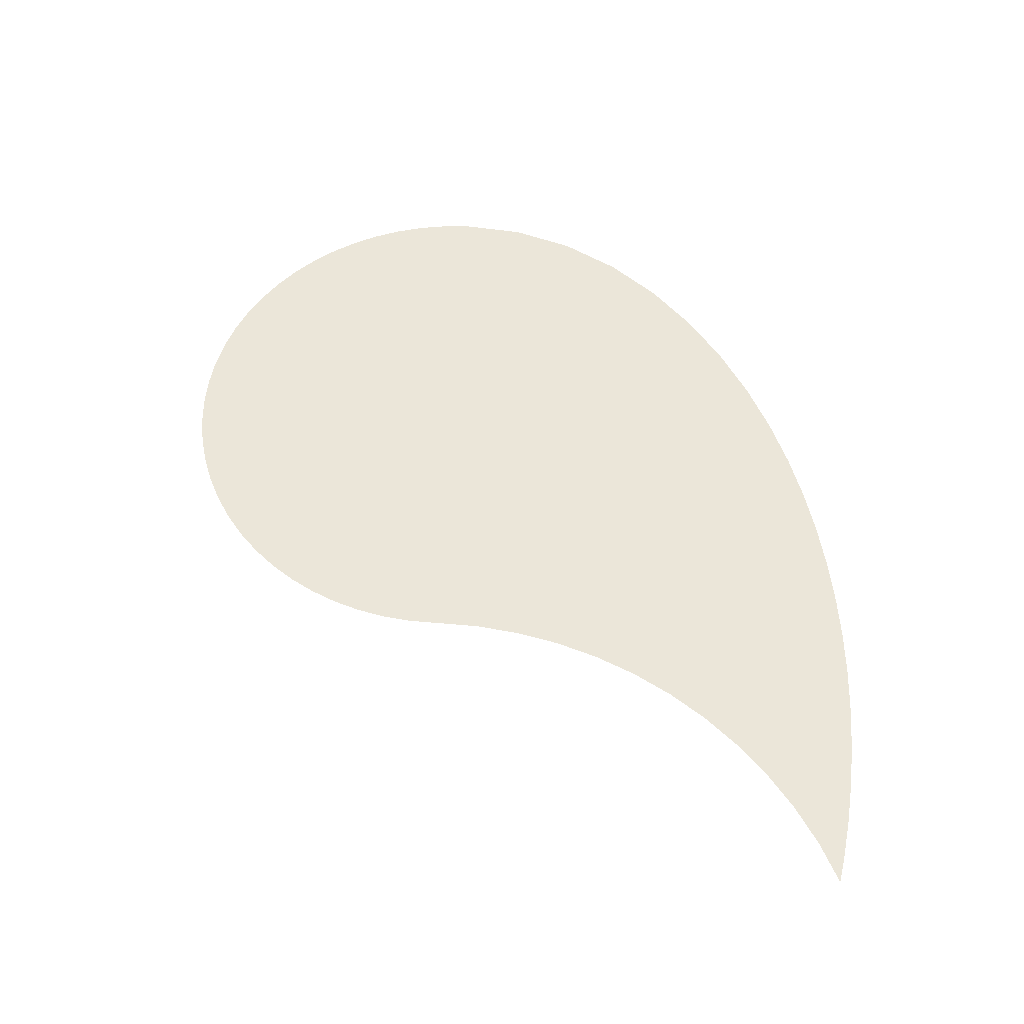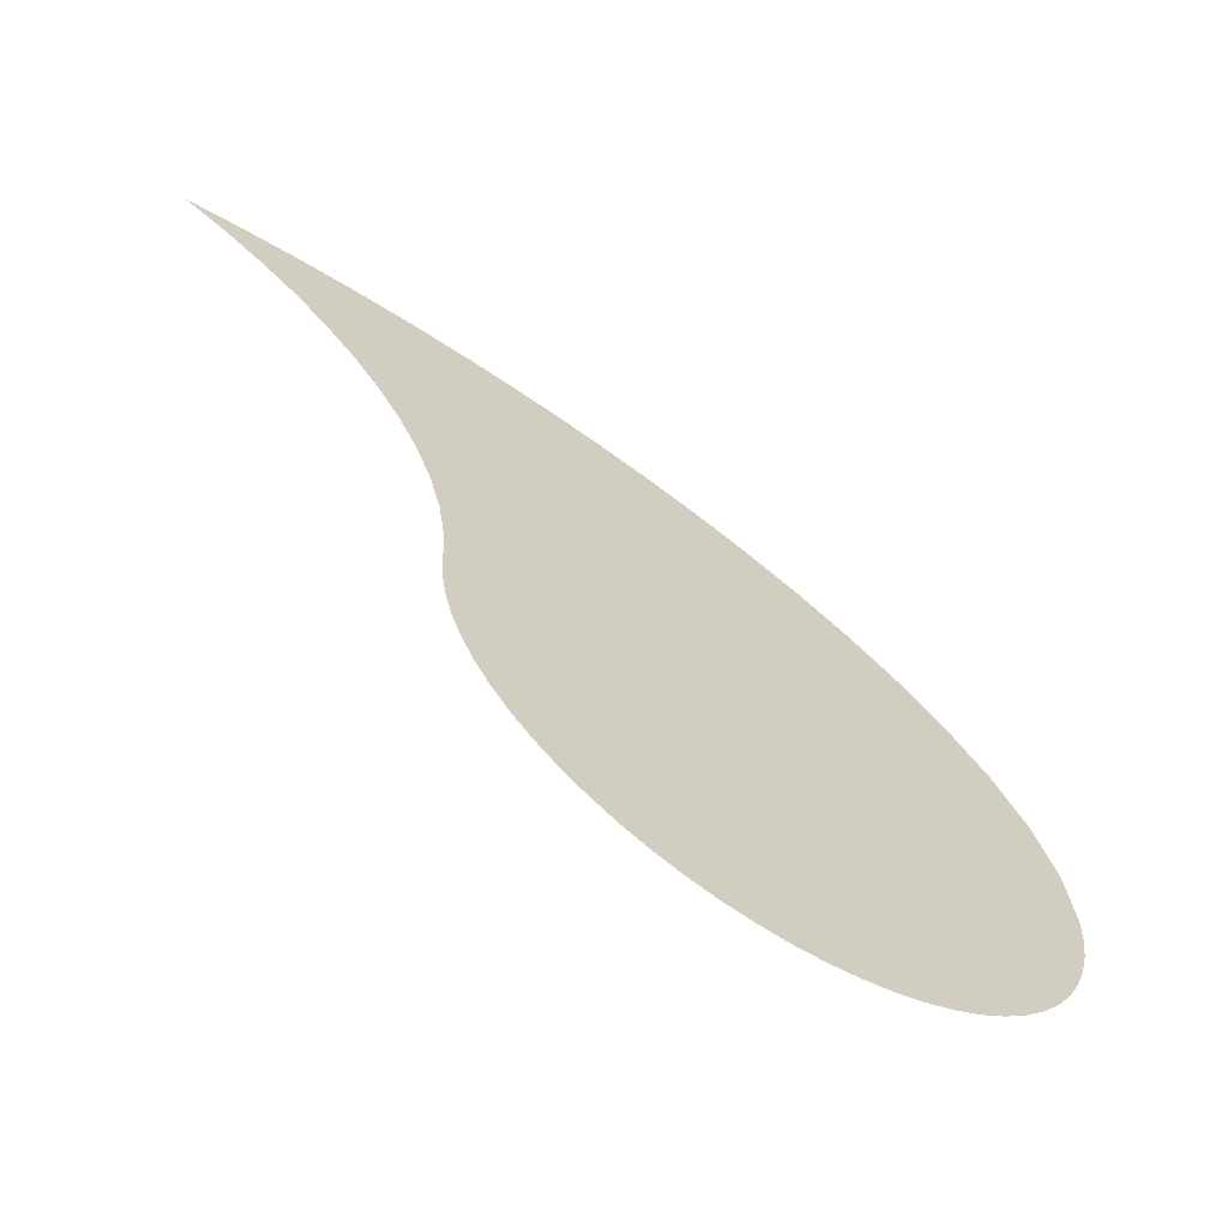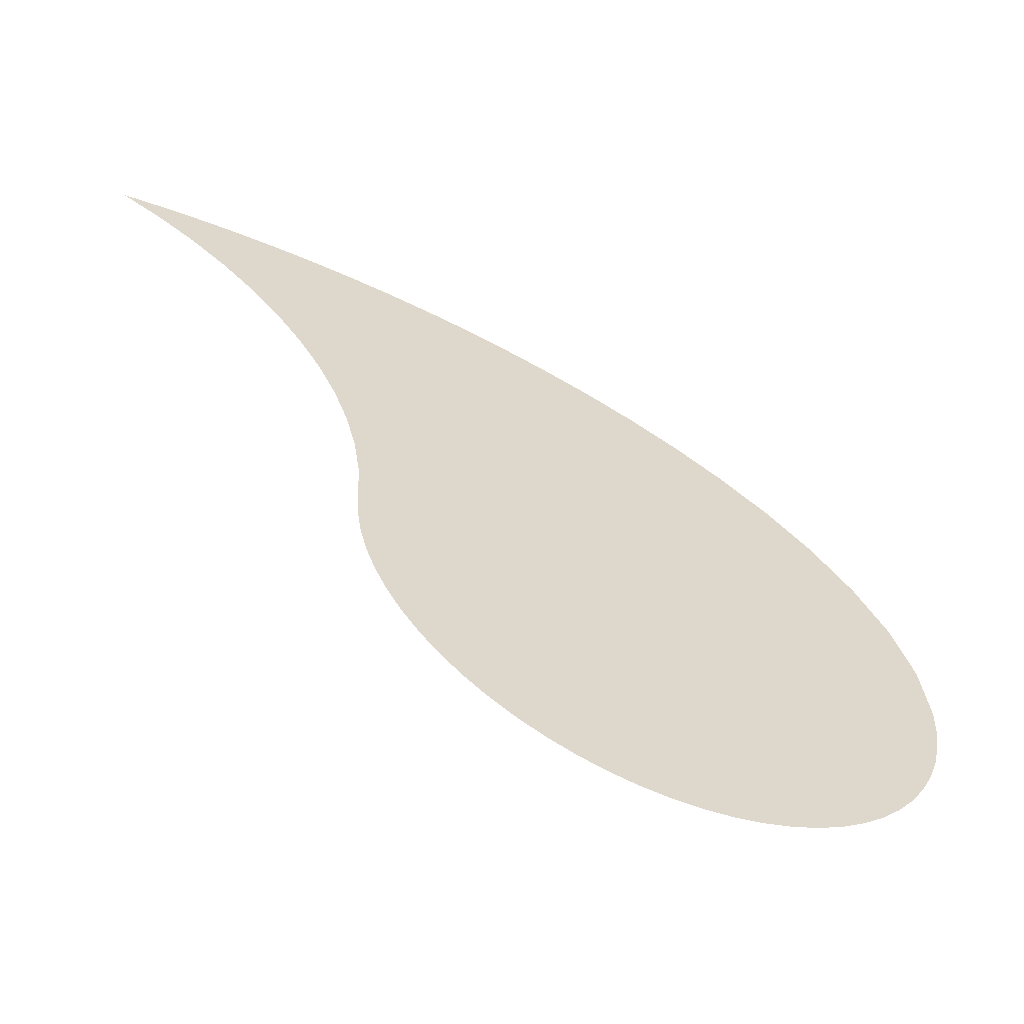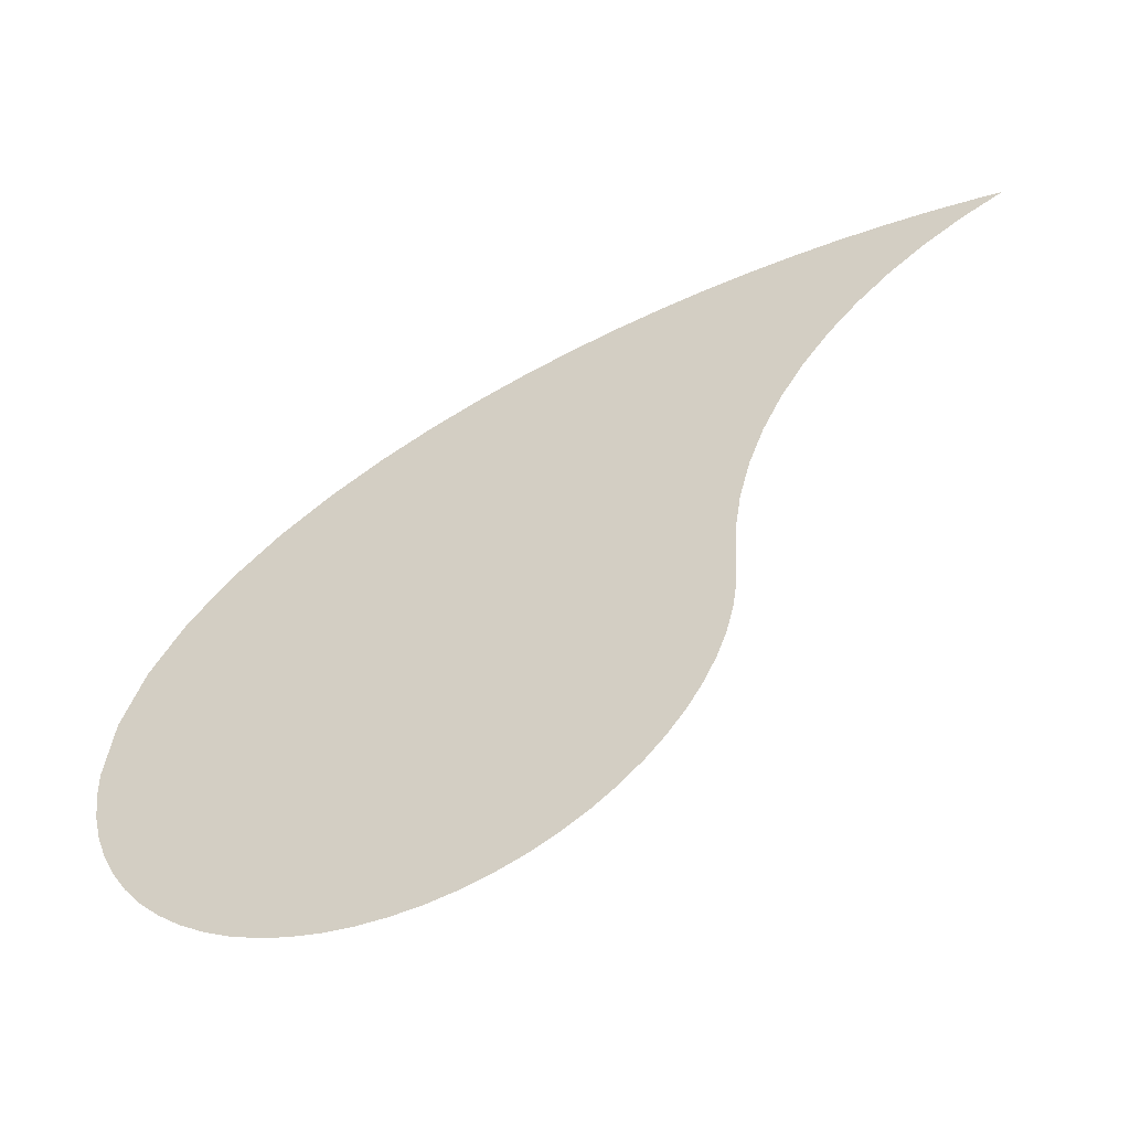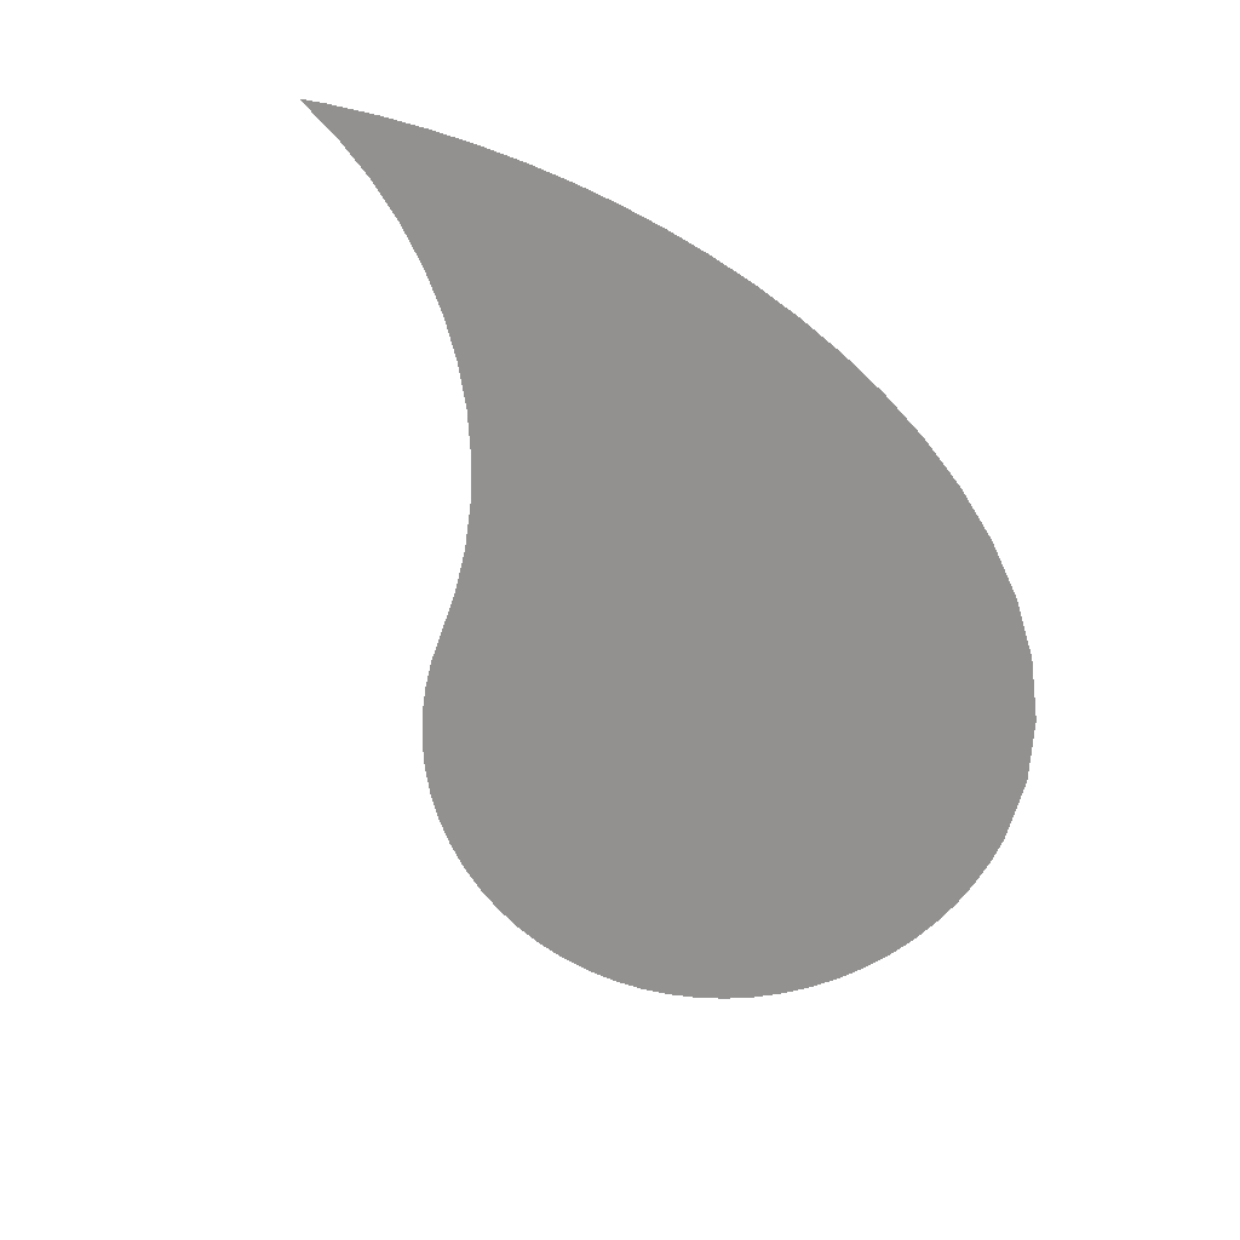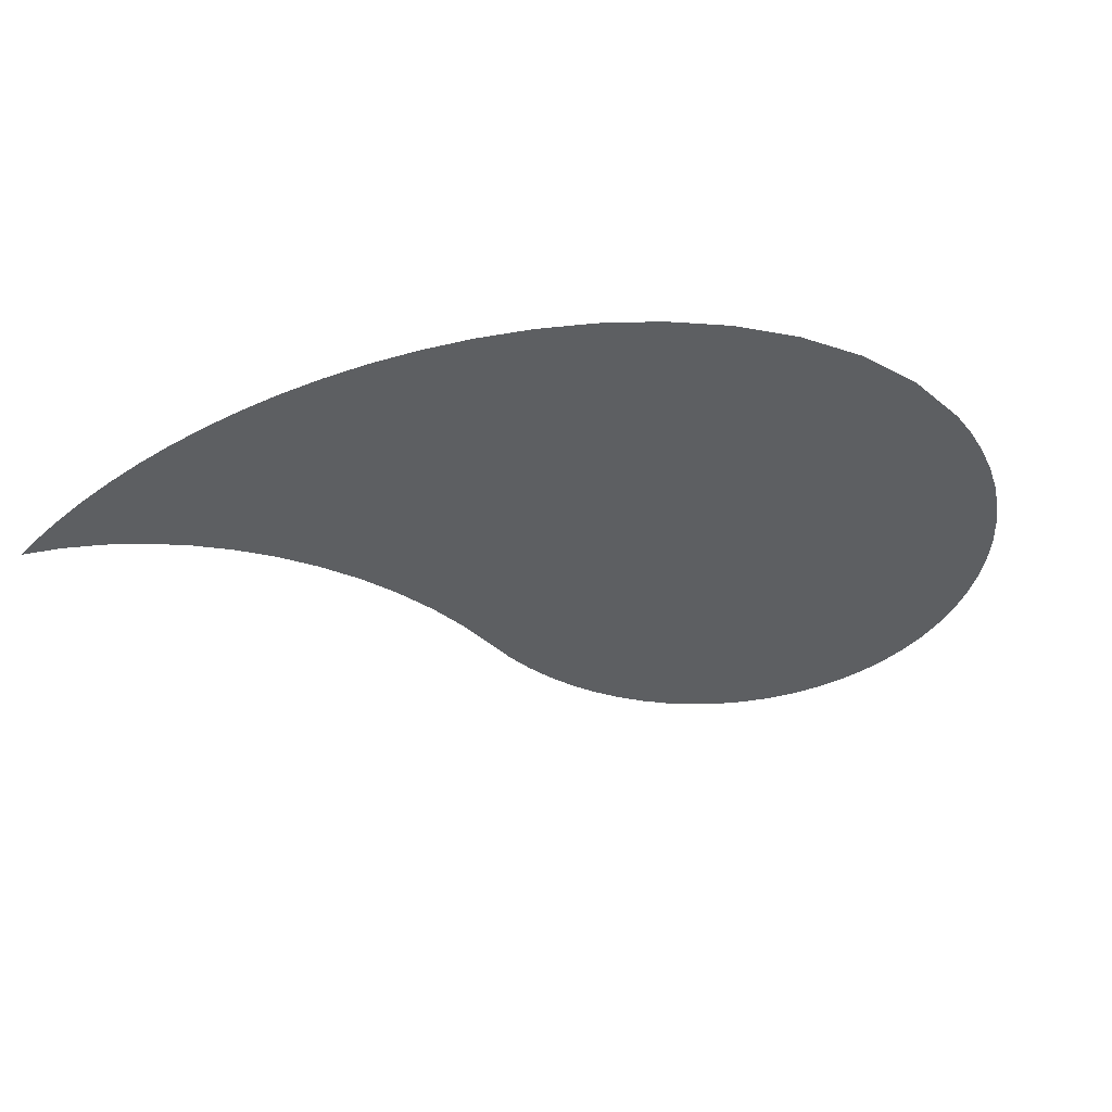
<metadata>
{"format":"obj","ext":"obj","renderer":"f3d","projection":"perspective","resolution":1024,"background":"white","views":[{"elev":55.3,"azim":-87.4,"up":"+Y"},{"elev":-65.5,"azim":-32.3,"up":"+Z"},{"elev":-60.4,"azim":-23.9,"up":"+Z"},{"elev":-53.9,"azim":-157.1,"up":"+Z"},{"elev":-66.1,"azim":-21.9,"up":"+Y"},{"elev":-39.7,"azim":38.5,"up":"+Y"}]}
</metadata>
<code>
v 0.5936 0 0.05846
v 0.6 0 0
v 0.2 0 0.35
v 0.575 0 0.1144
v 0.5936 0 0.05846
v 0.2 0 0.35
v 0.5461 0 0.1657
v 0.575 0 0.1144
v 0.2 0 0.35
v 0.5096 0 0.2111
v 0.5461 0 0.1657
v 0.2 0 0.35
v 0.4681 0 0.2502
v 0.5096 0 0.2111
v 0.2 0 0.35
v 0.4238 0 0.2832
v 0.4681 0 0.2502
v 0.2 0 0.35
v 0.3783 0 0.3105
v 0.4238 0 0.2832
v 0.2 0 0.35
v 0.3328 0 0.3328
v 0.3783 0 0.3105
v 0.2 0 0.35
v 0.288 0 0.3509
v 0.3328 0 0.3328
v 0.2 0 0.35
v 0.2441 0 0.3654
v 0.288 0 0.3509
v 0.2 0 0.35
v 0.2014 0 0.3768
v 0.2441 0 0.3654
v 0.2 0 0.35
v 0.1597 0 0.3856
v 0.2014 0 0.3768
v 0.2 0 0.35
v 0.1189 0 0.3921
v 0.1597 0 0.3856
v 0.2 0 0.35
v 0.07888 0 0.3965
v 0.1189 0 0.3921
v 0.2 0 0.35
v 0.03931 0 0.3991
v 0.07888 0 0.3965
v 0.2 0 0.35
v 0 0 0.4
v 0.03931 0 0.3991
v 0.2 0 0.35
v 0.2 0 0.35
v -0.03931 0 0.3991
v 0 0 0.4
v 0.2 0 0.35
v -0.07888 0 0.3965
v -0.03931 0 0.3991
v 0.2 0 0.35
v -0.1189 0 0.3921
v -0.07888 0 0.3965
v 0.2 0 0.35
v -0.1597 0 0.3856
v -0.1189 0 0.3921
v 0.2 0 0.35
v -0.1801 0 0.3813
v -0.1597 0 0.3856
v 0.2 0 0.35
v 0.6 0 0
v 0.5987 0 -0.02573
v 0.2 0 0.35
v 0.5987 0 -0.02573
v 0.595 0 -0.05121
v 0.2 0 0.35
v 0.595 0 -0.05121
v 0.5887 0 -0.0762
v 0.2 0 0.35
v 0.5887 0 -0.0762
v 0.58 0 -0.1005
v 0.2 0 0.35
v 0.58 0 -0.1005
v 0.569 0 -0.1237
v 0.2 0 0.35
v 0.569 0 -0.1237
v 0.5558 0 -0.1458
v 0.2 0 0.35
v 0.5558 0 -0.1458
v 0.5404 0 -0.1665
v 0.2 0 0.35
v 0.5404 0 -0.1665
v 0.5231 0 -0.1856
v 0.2 0 0.35
v 0.5231 0 -0.1856
v 0.504 0 -0.2029
v 0.2 0 0.35
v 0.504 0 -0.2029
v 0.4833 0 -0.2183
v 0.2 0 0.35
v 0.4833 0 -0.2183
v 0.4612 0 -0.2315
v 0.2 0 0.35
v 0.4612 0 -0.2315
v 0.438 0 -0.2425
v 0.2 0 0.35
v 0.438 0 -0.2425
v 0.4137 0 -0.2512
v 0.2 0 0.35
v 0.4137 0 -0.2512
v 0.3887 0 -0.2575
v 0.2 0 0.35
v 0.3887 0 -0.2575
v 0.3632 0 -0.2612
v 0.2 0 0.35
v 0.3632 0 -0.2612
v 0.3375 0 -0.2625
v 0.2 0 0.35
v 0.3375 0 -0.2625
v 0.3118 0 -0.2612
v 0.2 0 0.35
v 0.3118 0 -0.2612
v 0.2863 0 -0.2575
v 0.2 0 0.35
v 0.2863 0 -0.2575
v 0.2613 0 -0.2512
v 0.2 0 0.35
v 0.2613 0 -0.2512
v 0.237 0 -0.2425
v 0.2 0 0.35
v 0.237 0 -0.2425
v 0.2138 0 -0.2315
v 0.2 0 0.35
v 0.2138 0 -0.2315
v 0.1917 0 -0.2183
v 0.2 0 0.35
v 0.1917 0 -0.2183
v 0.171 0 -0.2029
v 0.2 0 0.35
v 0.171 0 -0.2029
v 0.1519 0 -0.1856
v 0.2 0 0.35
v 0.1519 0 -0.1856
v 0.1346 0 -0.1665
v 0.2 0 0.35
v 0.1346 0 -0.1665
v 0.1192 0 -0.1458
v 0.2 0 0.35
v 0.1192 0 -0.1458
v 0.106 0 -0.1237
v 0.2 0 0.35
v 0.106 0 -0.1237
v 0.09498 0 -0.1005
v 0.2 0 0.35
v 0.09498 0 -0.1005
v 0.08631 0 -0.0762
v 0.2 0 0.35
v 0.08631 0 -0.0762
v 0.08005 0 -0.05121
v 0.2 0 0.35
v 0.08005 0 -0.05121
v 0.07626 0 -0.02573
v 0.2 0 0.35
v 0.07626 0 -0.02573
v 0.075 0 0
v 0.2 0 0.35
v 0.075 0 0
v 0.07301 0 0.04043
v 0.2 0 0.35
v 0.07301 0 0.04043
v 0.06707 0 0.08048
v 0.2 0 0.35
v 0.06707 0 0.08048
v 0.05724 0 0.1197
v 0.2 0 0.35
v 0.05724 0 0.1197
v 0.0436 0 0.1579
v 0.2 0 0.35
v 0.0436 0 0.1579
v 0.02629 0 0.1945
v 0.2 0 0.35
v 0.02629 0 0.1945
v 0.00548 0 0.2292
v 0.2 0 0.35
v 0.00548 0 0.2292
v -0.01863 0 0.2617
v 0.2 0 0.35
v -0.01863 0 0.2617
v -0.04582 0 0.2917
v 0.2 0 0.35
v -0.04582 0 0.2917
v -0.07581 0 0.3189
v 0.2 0 0.35
v -0.07581 0 0.3189
v -0.1083 0 0.343
v 0.2 0 0.35
v -0.1083 0 0.343
v -0.1431 0 0.3638
v 0.2 0 0.35
v -0.1431 0 0.3638
v -0.1801 0 0.3813
g mesh6843945
f 1 3 2
f 4 6 5
f 7 9 8
f 10 12 11
f 13 15 14
f 16 18 17
f 19 21 20
f 22 24 23
f 25 27 26
f 28 30 29
f 31 33 32
f 34 36 35
f 37 39 38
f 40 42 41
f 43 45 44
f 46 48 47
f 49 51 50
f 52 54 53
f 55 57 56
f 58 60 59
f 61 63 62
f 64 66 65
f 67 69 68
f 70 72 71
f 73 75 74
f 76 78 77
f 79 81 80
f 82 84 83
f 85 87 86
f 88 90 89
f 91 93 92
f 94 96 95
f 97 99 98
f 100 102 101
f 103 105 104
f 106 108 107
f 109 111 110
f 112 114 113
f 115 117 116
f 118 120 119
f 121 123 122
f 124 126 125
f 127 129 128
f 130 132 131
f 133 135 134
f 136 138 137
f 139 141 140
f 142 144 143
f 145 147 146
f 148 150 149
f 151 153 152
f 154 156 155
f 157 159 158
f 160 162 161
f 163 165 164
f 166 168 167
f 169 171 170
f 172 174 173
f 175 177 176
f 178 180 179
f 181 183 182
f 184 186 185
f 187 189 188
f 190 192 191
f 193 195 194

</code>
